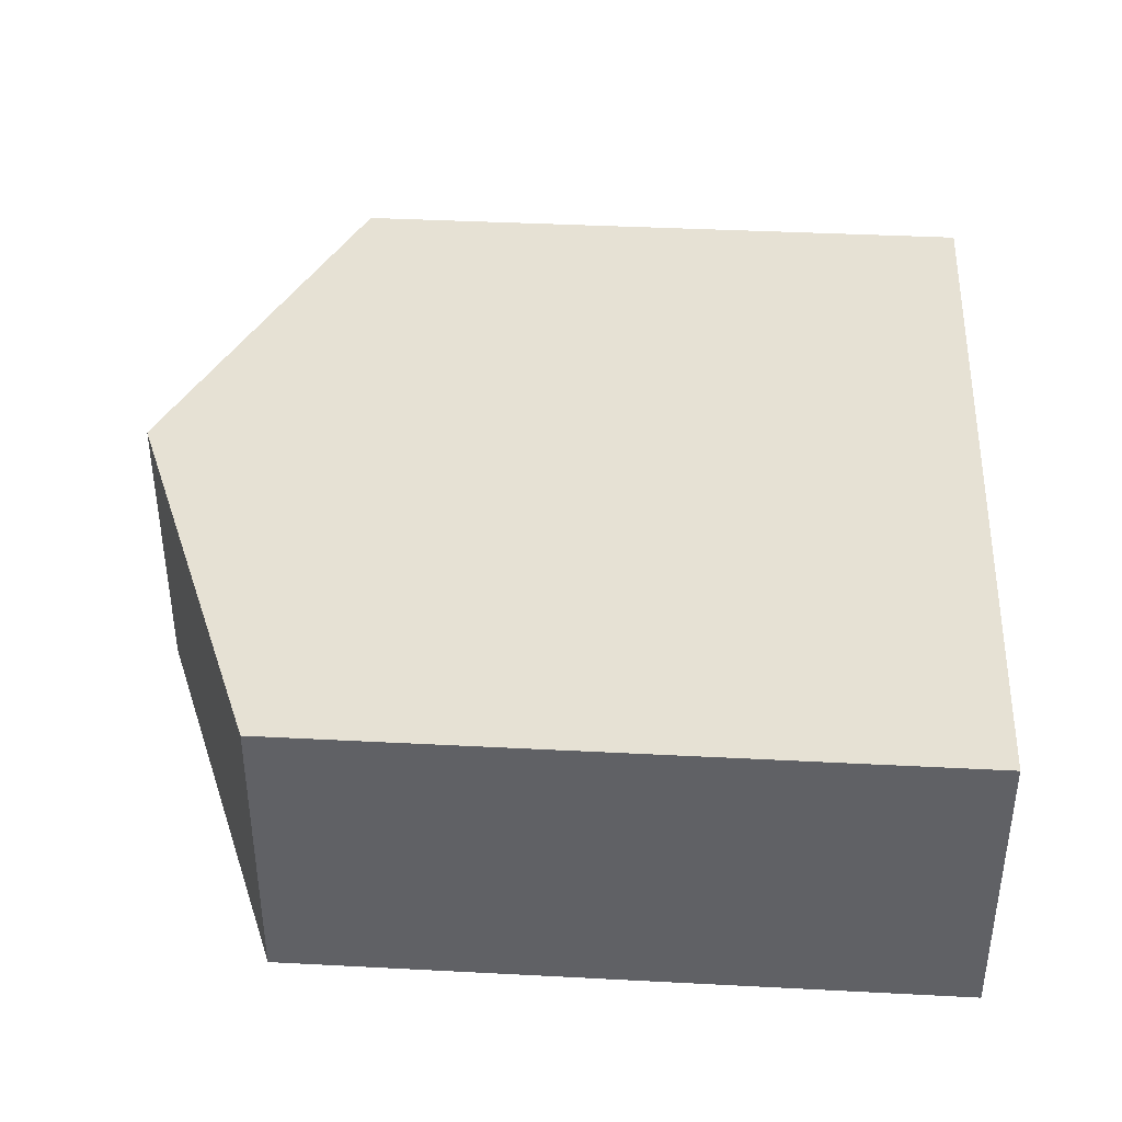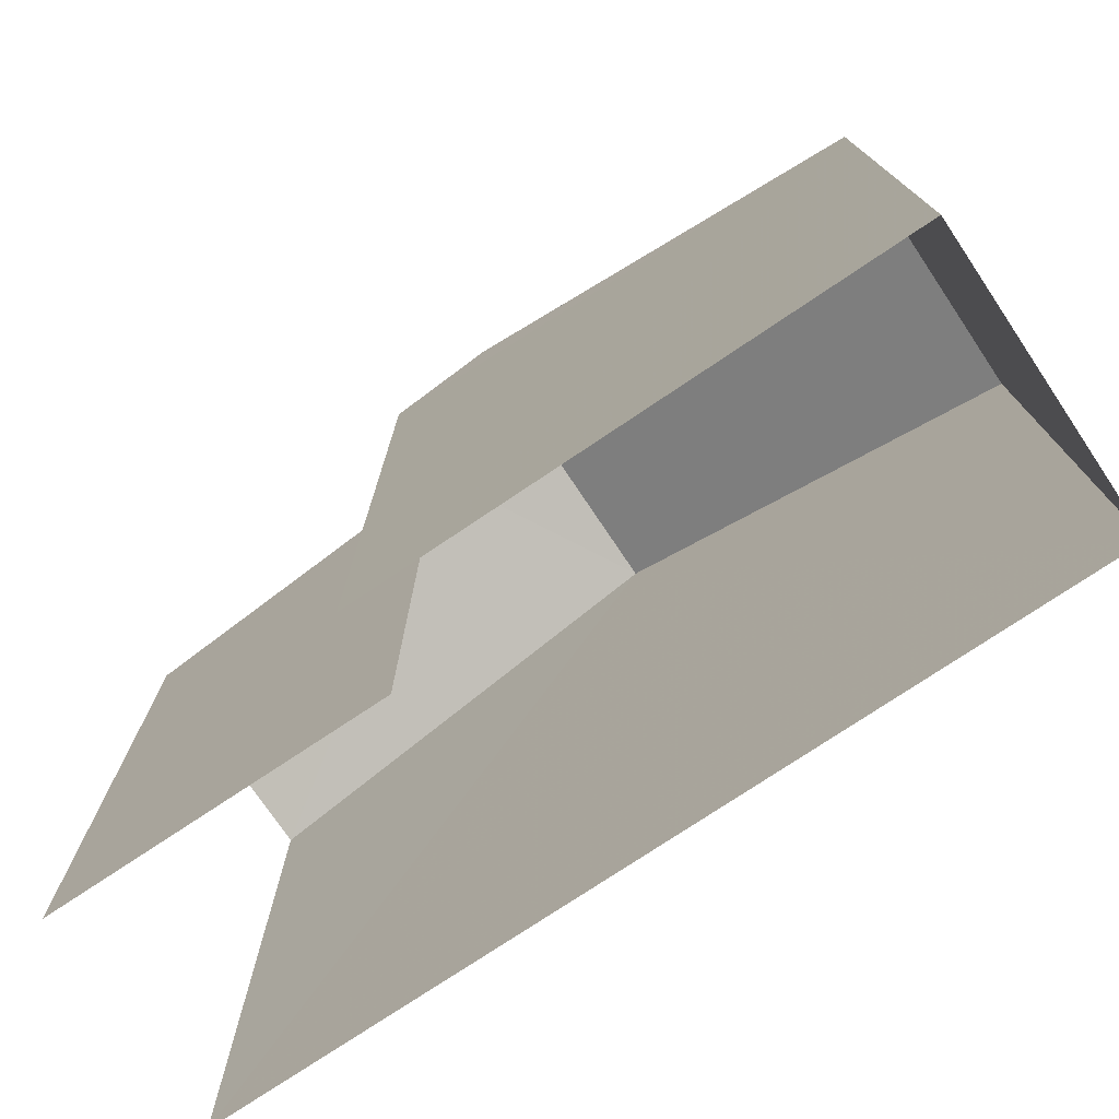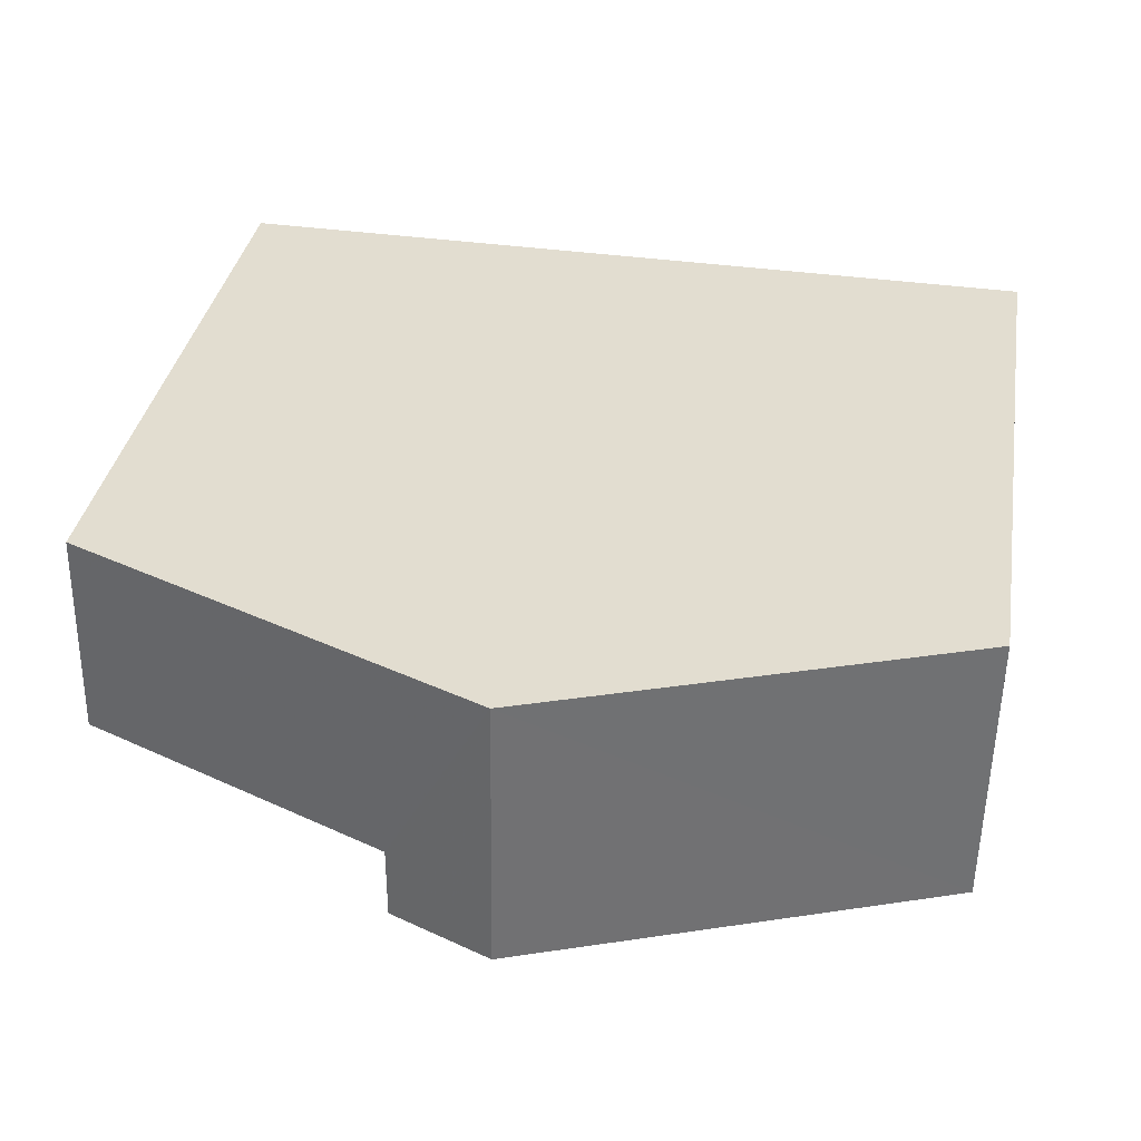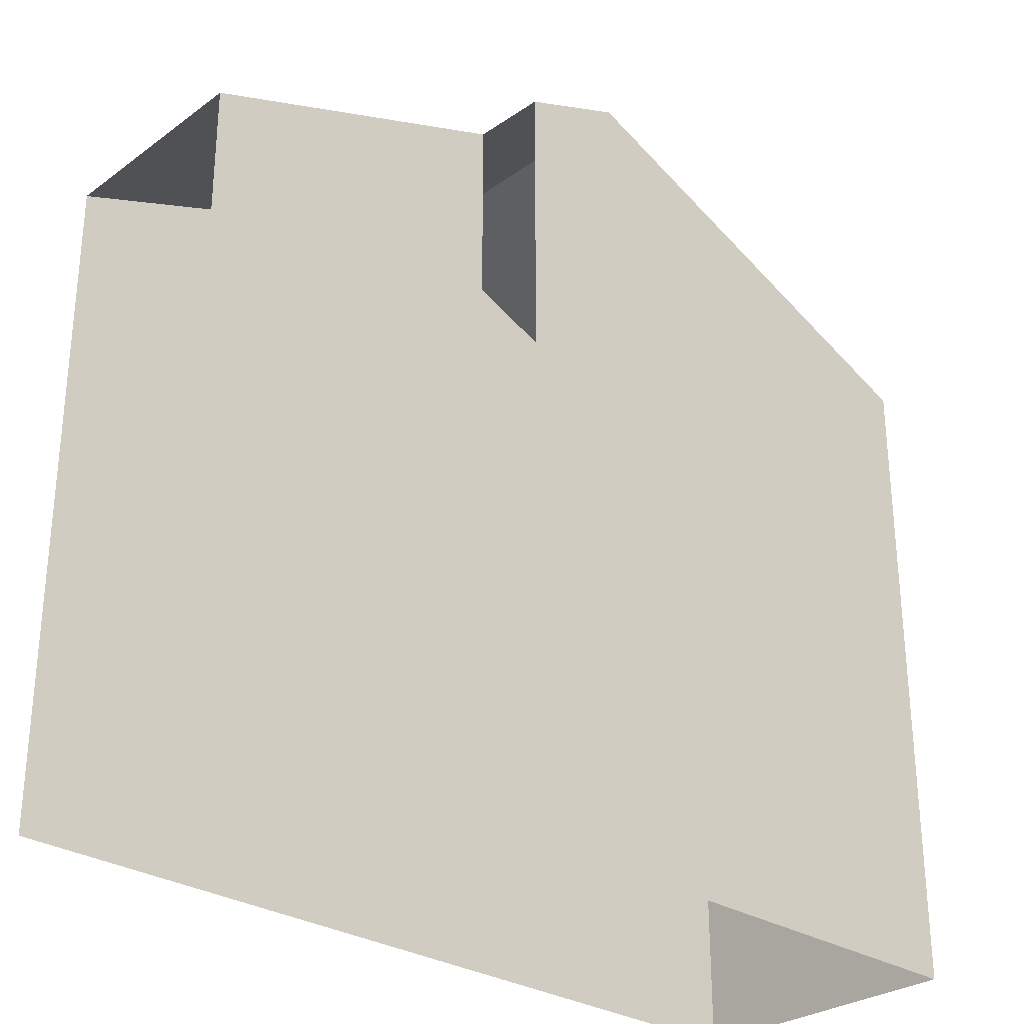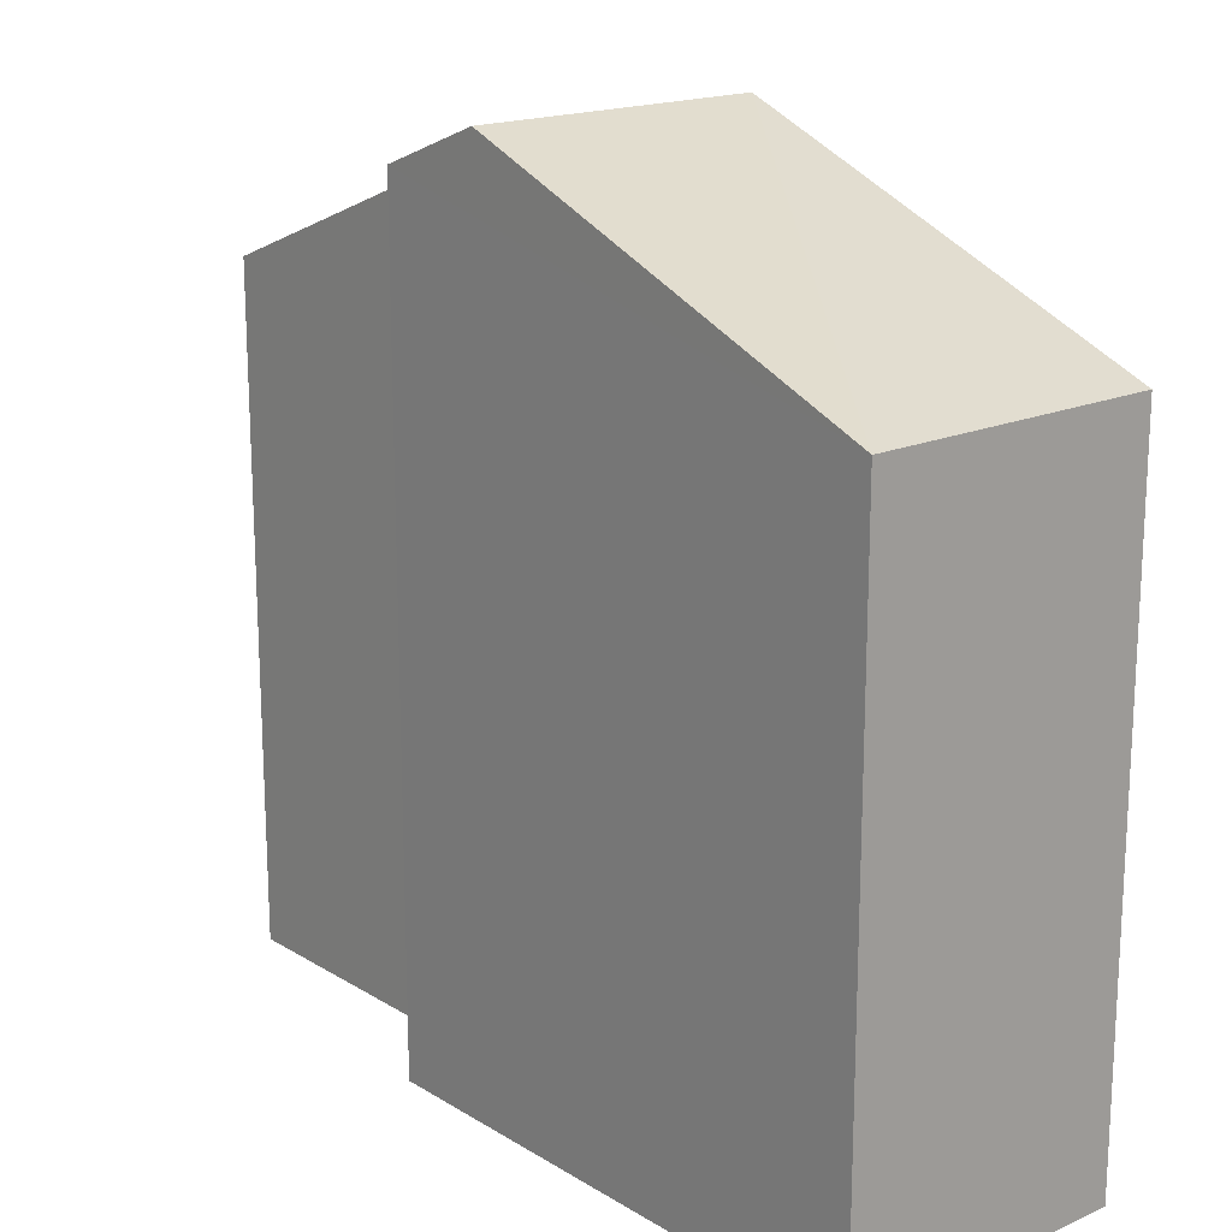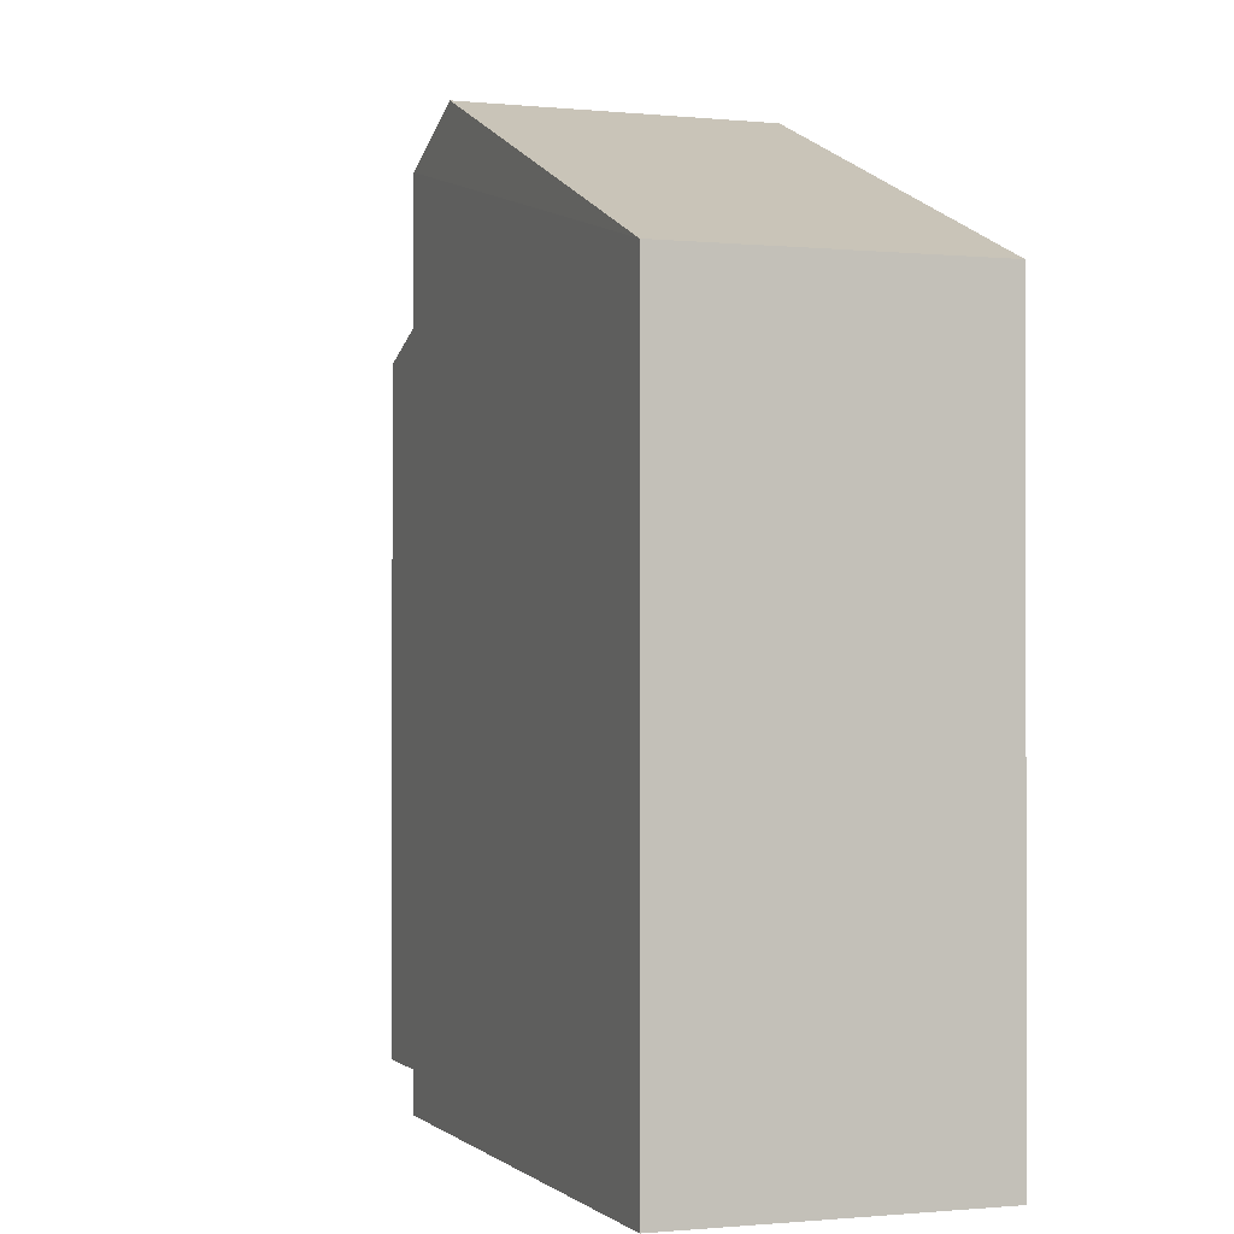
<metadata>
{"format":"obj","ext":"obj","renderer":"f3d","projection":"perspective","resolution":1024,"background":"white","views":[{"elev":38.4,"azim":93.8,"up":"+Y"},{"elev":-76.0,"azim":32.9,"up":"+Z"},{"elev":34.8,"azim":9.5,"up":"+Y"},{"elev":-29.2,"azim":-44.1,"up":"+Z"},{"elev":17.7,"azim":48.7,"up":"+Z"},{"elev":-0.8,"azim":68.7,"up":"+Z"}]}
</metadata>
<code>
v -3.735e+05 -1.041e+05 26.93
v -3.735e+05 -1.041e+05 26.93
v -3.735e+05 -1.041e+05 26.93
v -3.735e+05 -1.041e+05 26.93
v -3.735e+05 -1.041e+05 26.93
v -3.735e+05 -1.041e+05 26.93
v -3.735e+05 -1.041e+05 36.2
v -3.735e+05 -1.041e+05 37.99
v -3.735e+05 -1.041e+05 38.57
v -3.735e+05 -1.041e+05 38.57
v -3.735e+05 -1.041e+05 36.2
v -3.735e+05 -1.041e+05 37.99
v -3.735e+05 -1.041e+05 36.2
v -3.735e+05 -1.041e+05 36.2
f 1 2 3
f 3 2 4
f 1 5 2
f 4 2 6
f 12 2 5
f 12 8 2
f 6 7 4
f 6 11 7
f 7 8 9
f 9 8 10
f 7 11 8
f 10 8 12
f 13 14 9
f 10 13 9
f 13 1 3
f 14 13 3
f 12 5 13
f 12 13 10
f 5 1 13
f 14 3 9
f 3 4 9
f 4 7 9
f 11 6 2
f 8 11 2

</code>
